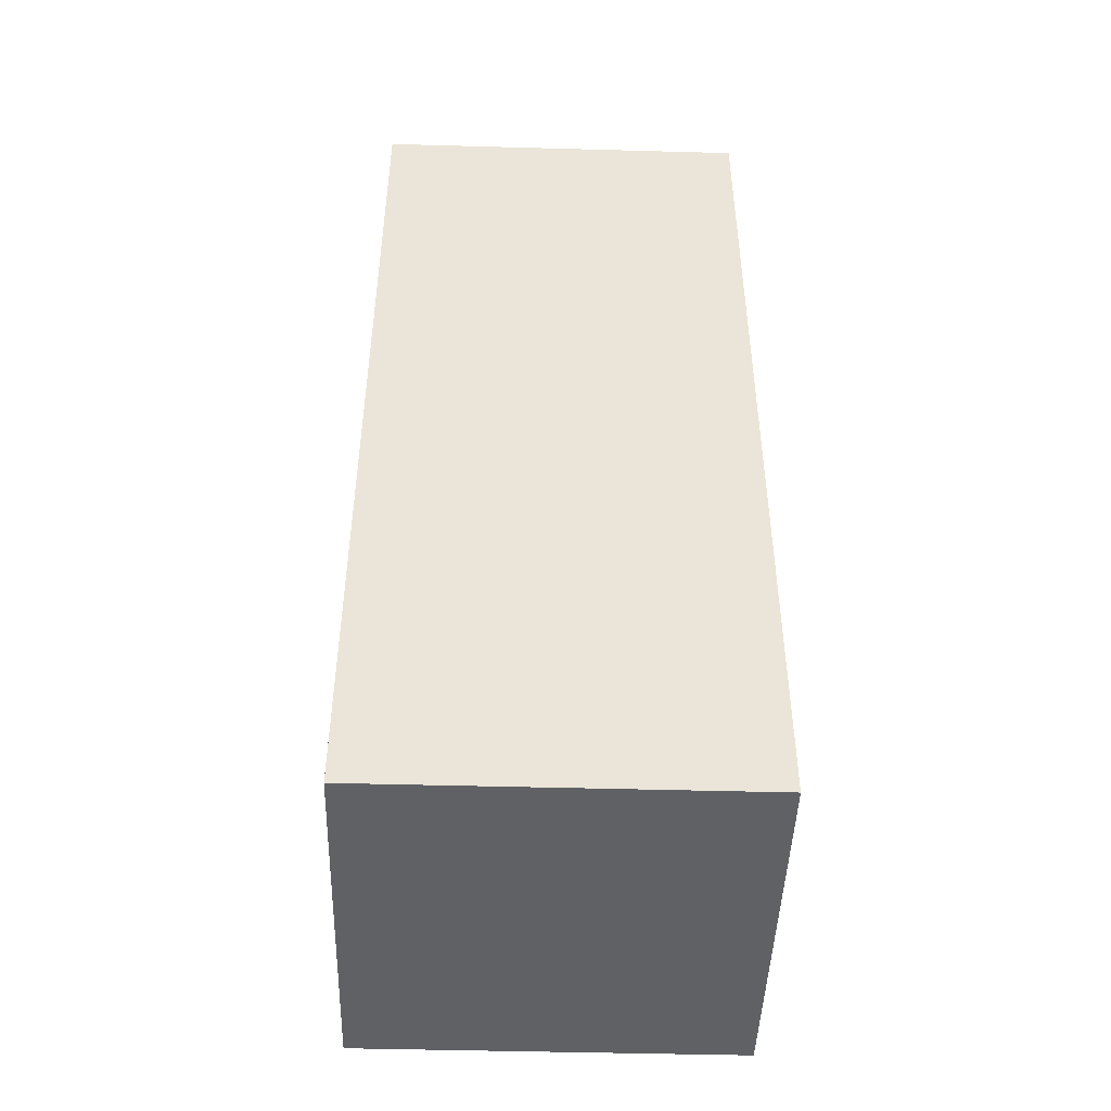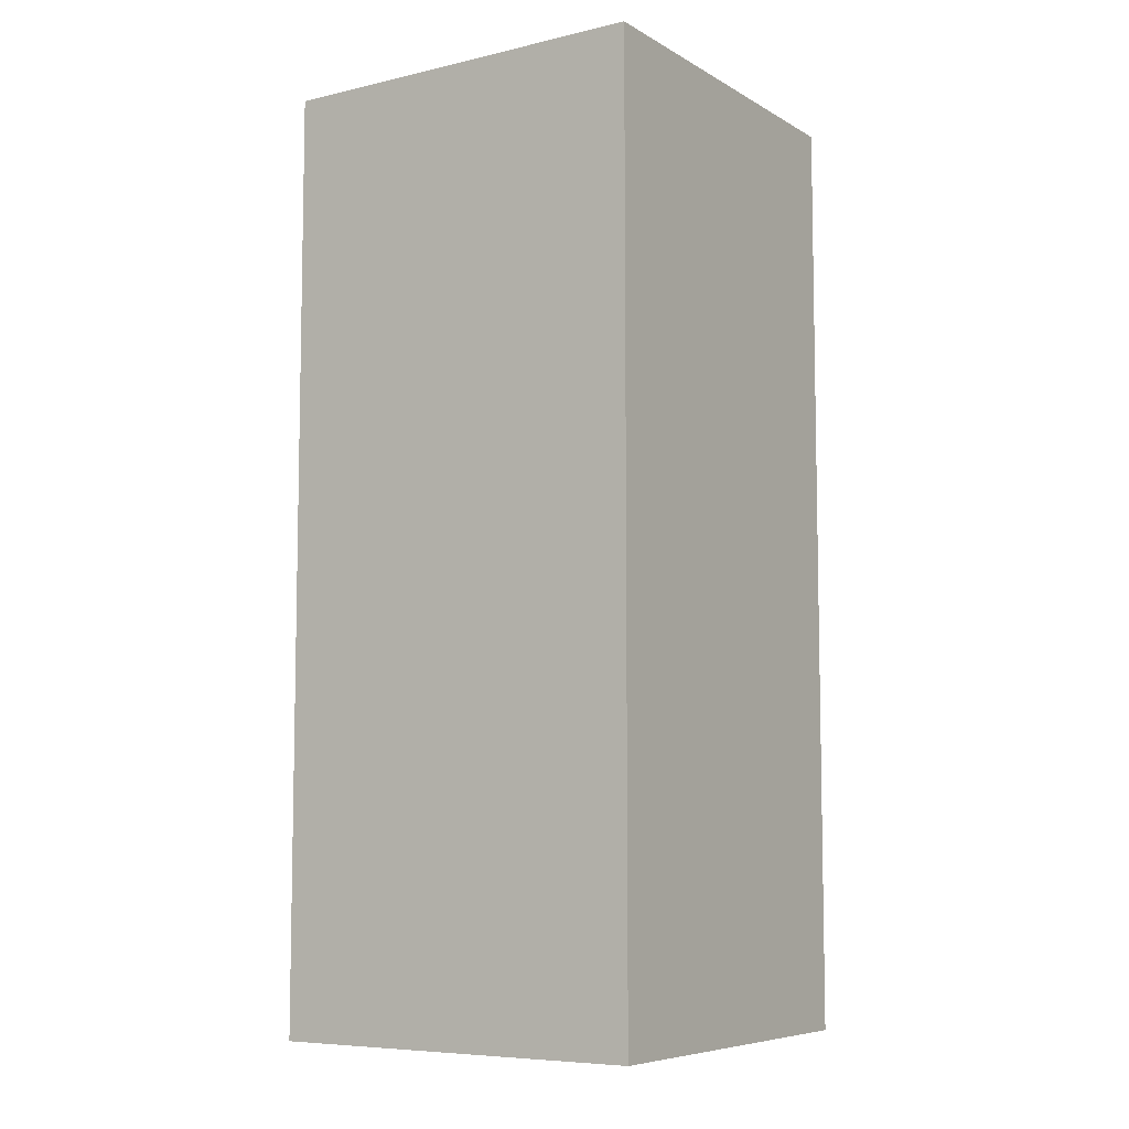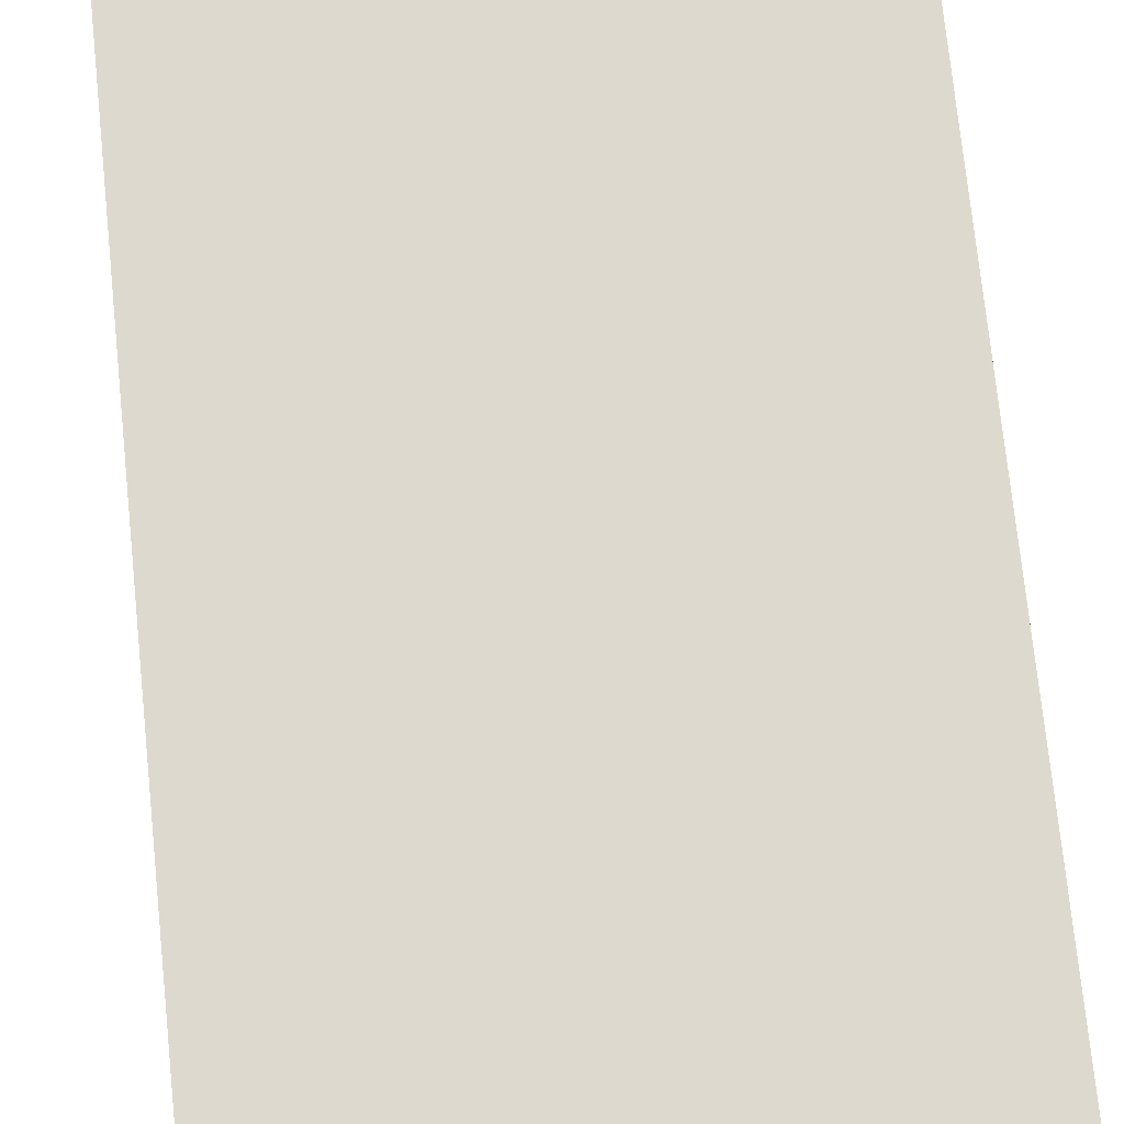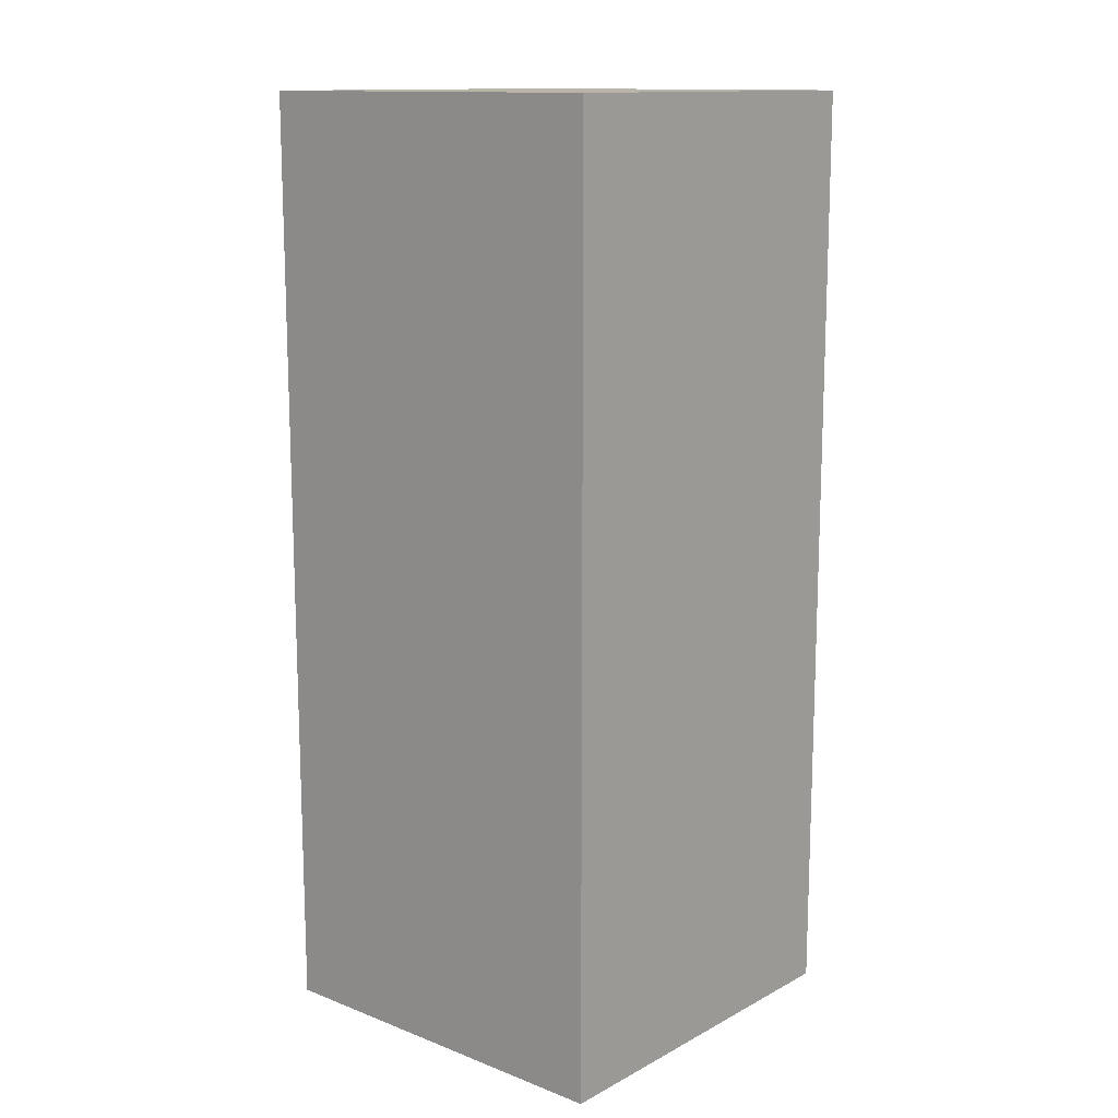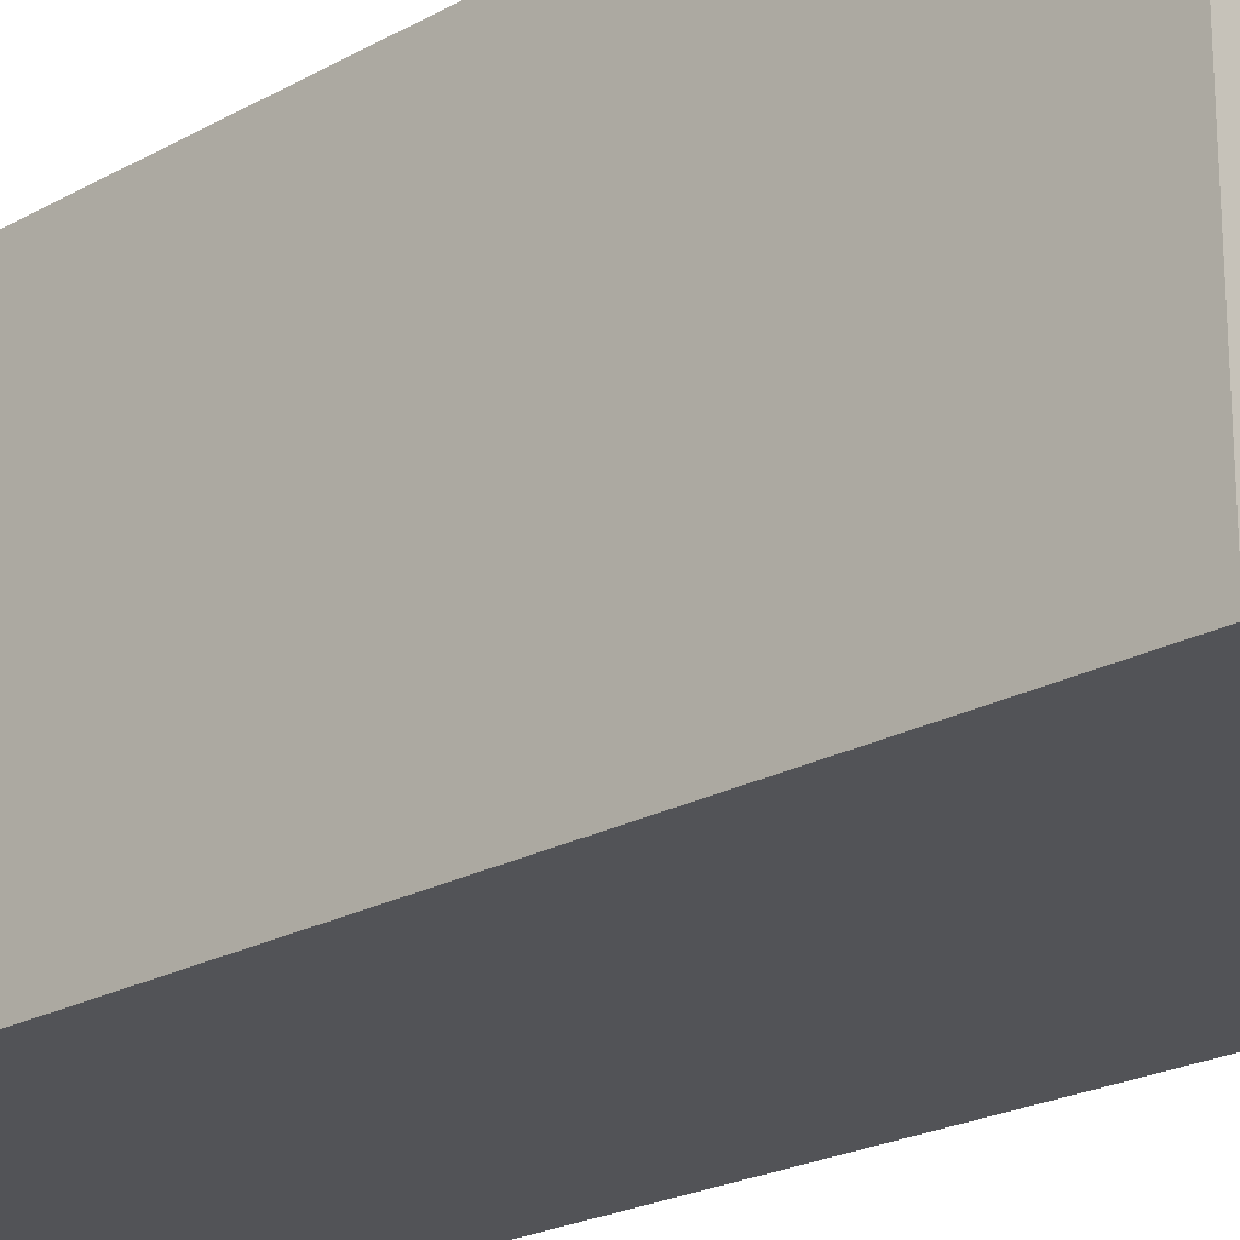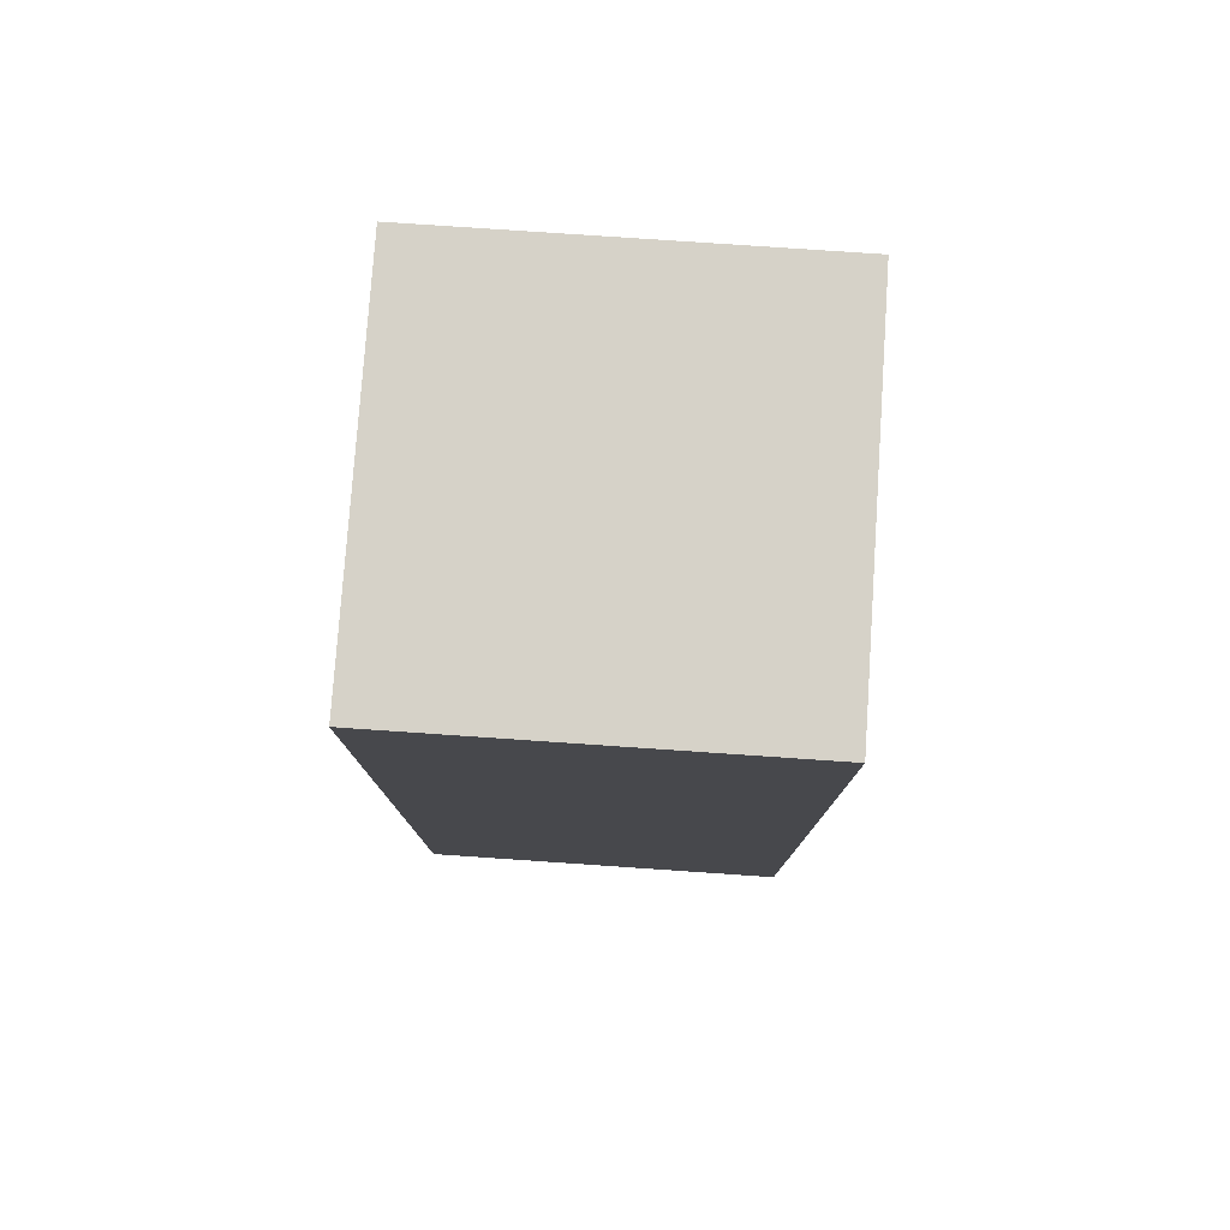
<metadata>
{"format":"obj","ext":"obj","renderer":"f3d","projection":"perspective","resolution":1024,"background":"white","views":[{"elev":-46.3,"azim":178.2,"up":"+Z"},{"elev":-7.3,"azim":33.3,"up":"+Z"},{"elev":71.5,"azim":174.2,"up":"+Y"},{"elev":13.4,"azim":-139.4,"up":"+Z"},{"elev":-22.4,"azim":133.9,"up":"+Y"},{"elev":78.4,"azim":-176.1,"up":"+Z"}]}
</metadata>
<code>
o Cube_Cube.000
v -2.438 -2.081 -6.075
v -2.438 -2.081 6.165
v -2.438 2.905 6.165
v -2.438 2.905 -6.075
v 2.548 -2.081 6.165
v 2.548 2.905 6.165
v 2.548 -2.081 -6.075
v 2.548 2.905 -6.075
f 2 1 4
f 5 2 3
f 7 5 6
f 1 7 8
f 1 2 5
f 8 6 3
f 2 4 3
f 5 3 6
f 7 6 8
f 1 8 4
f 1 5 7
f 8 3 4

</code>
